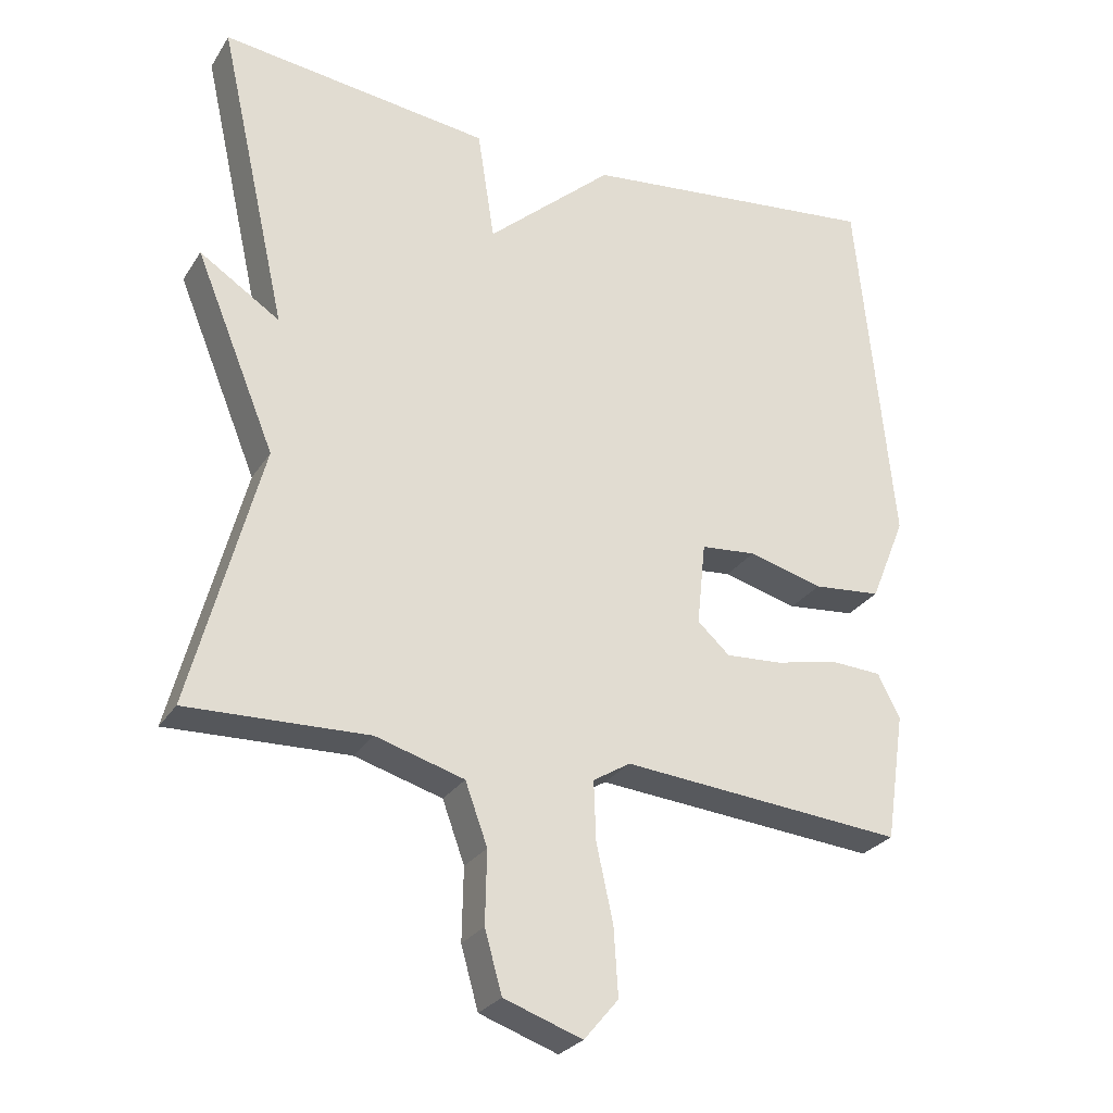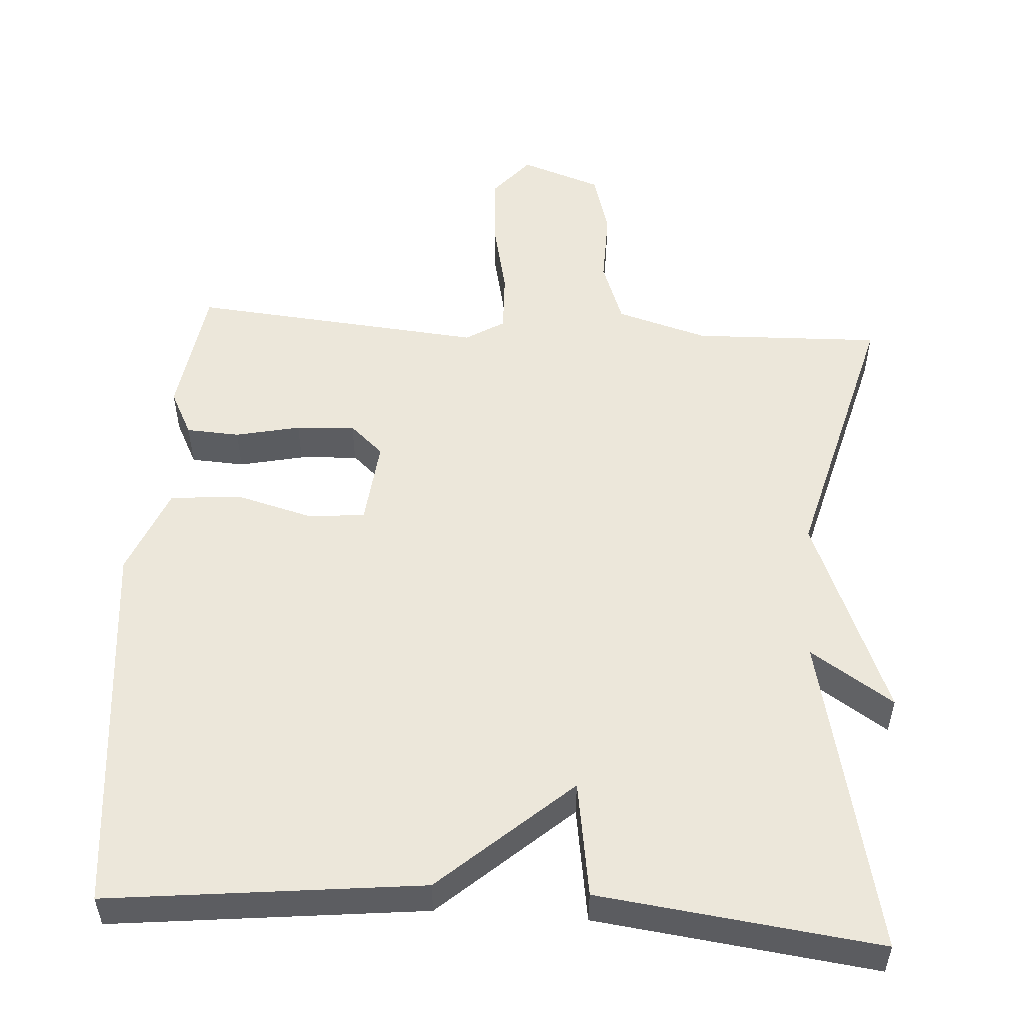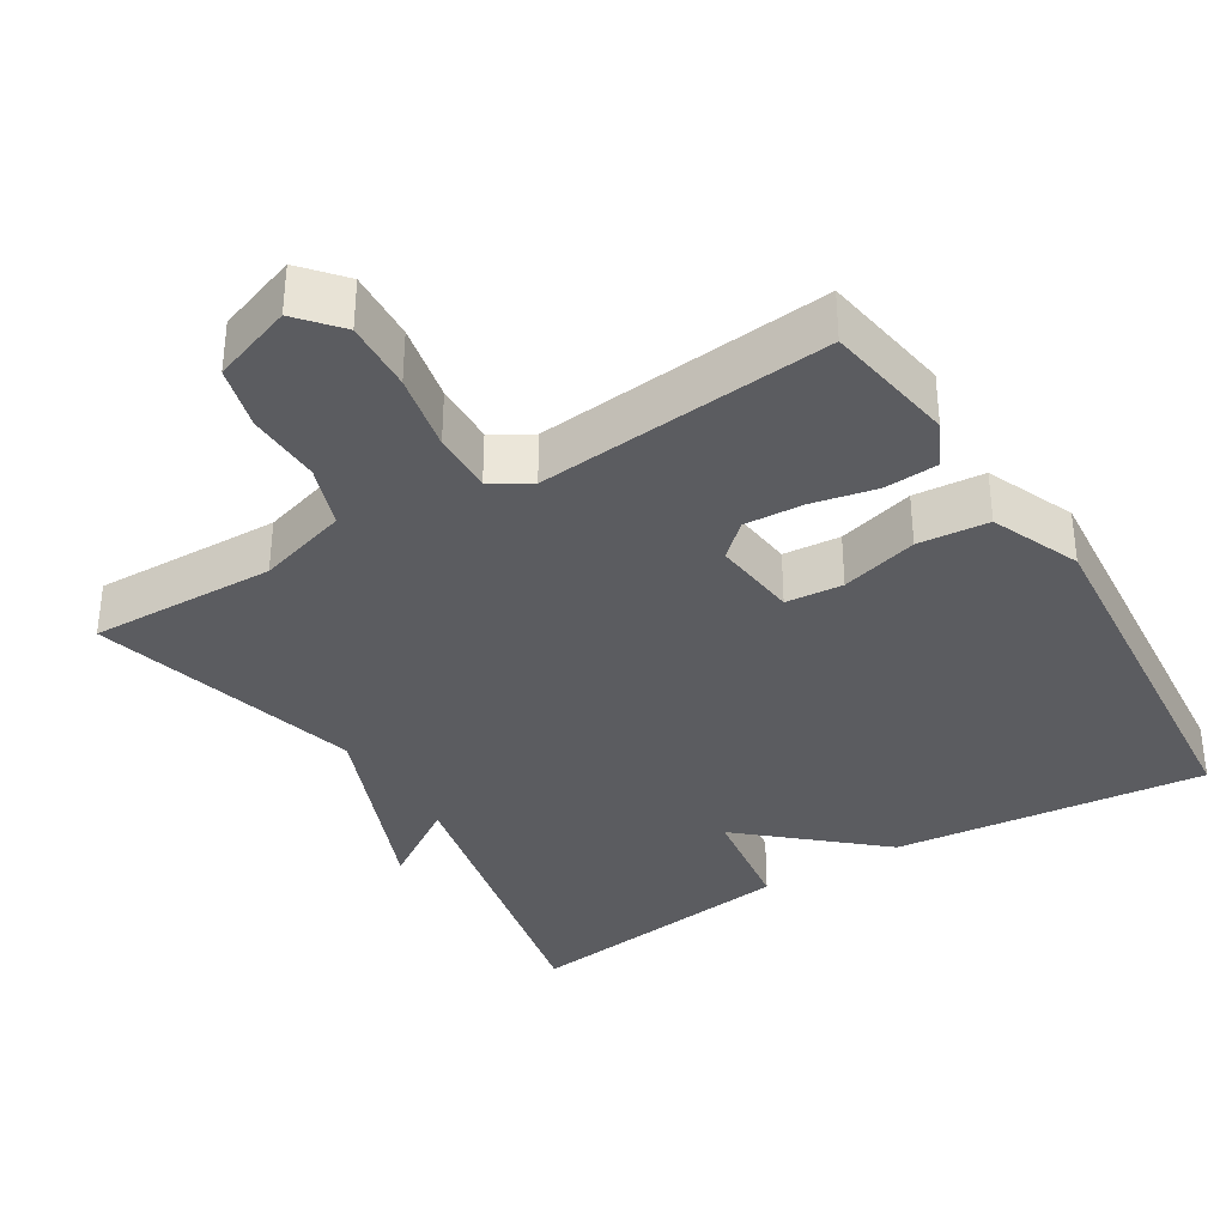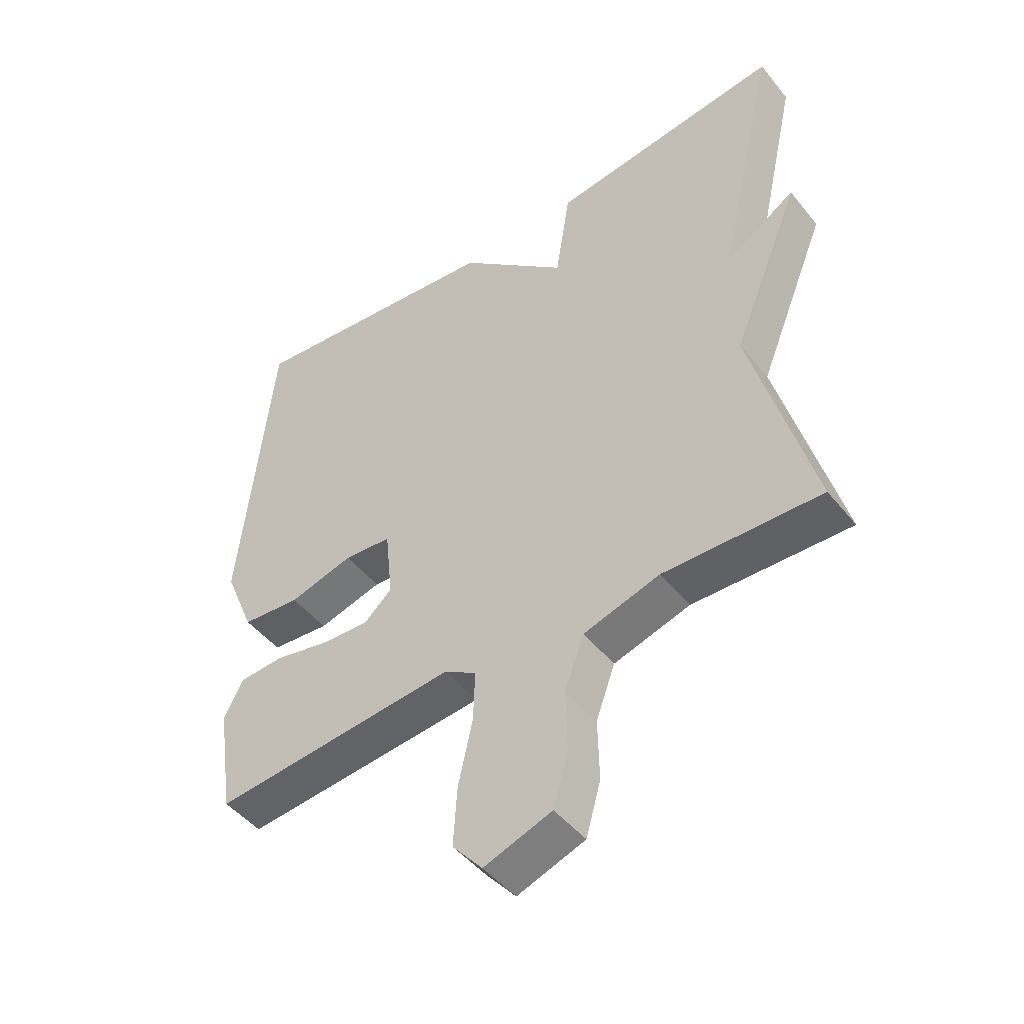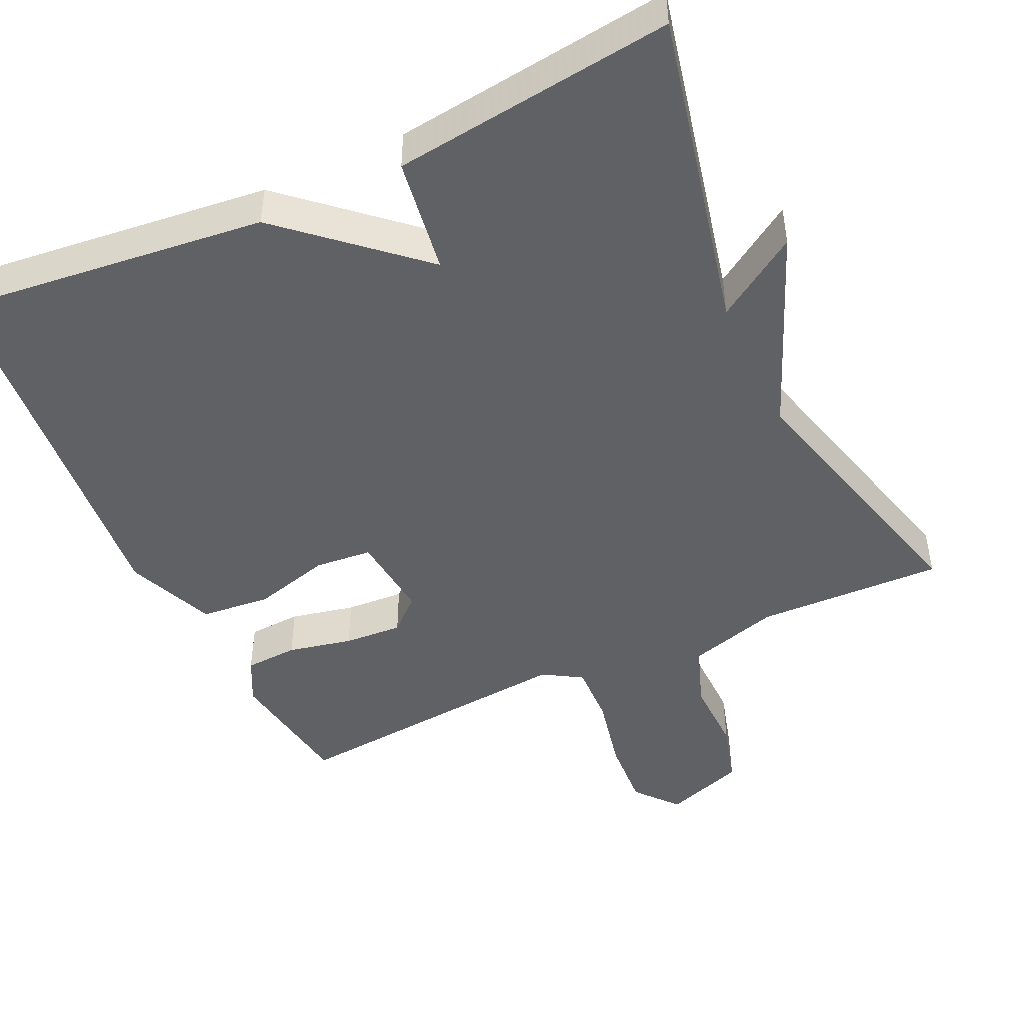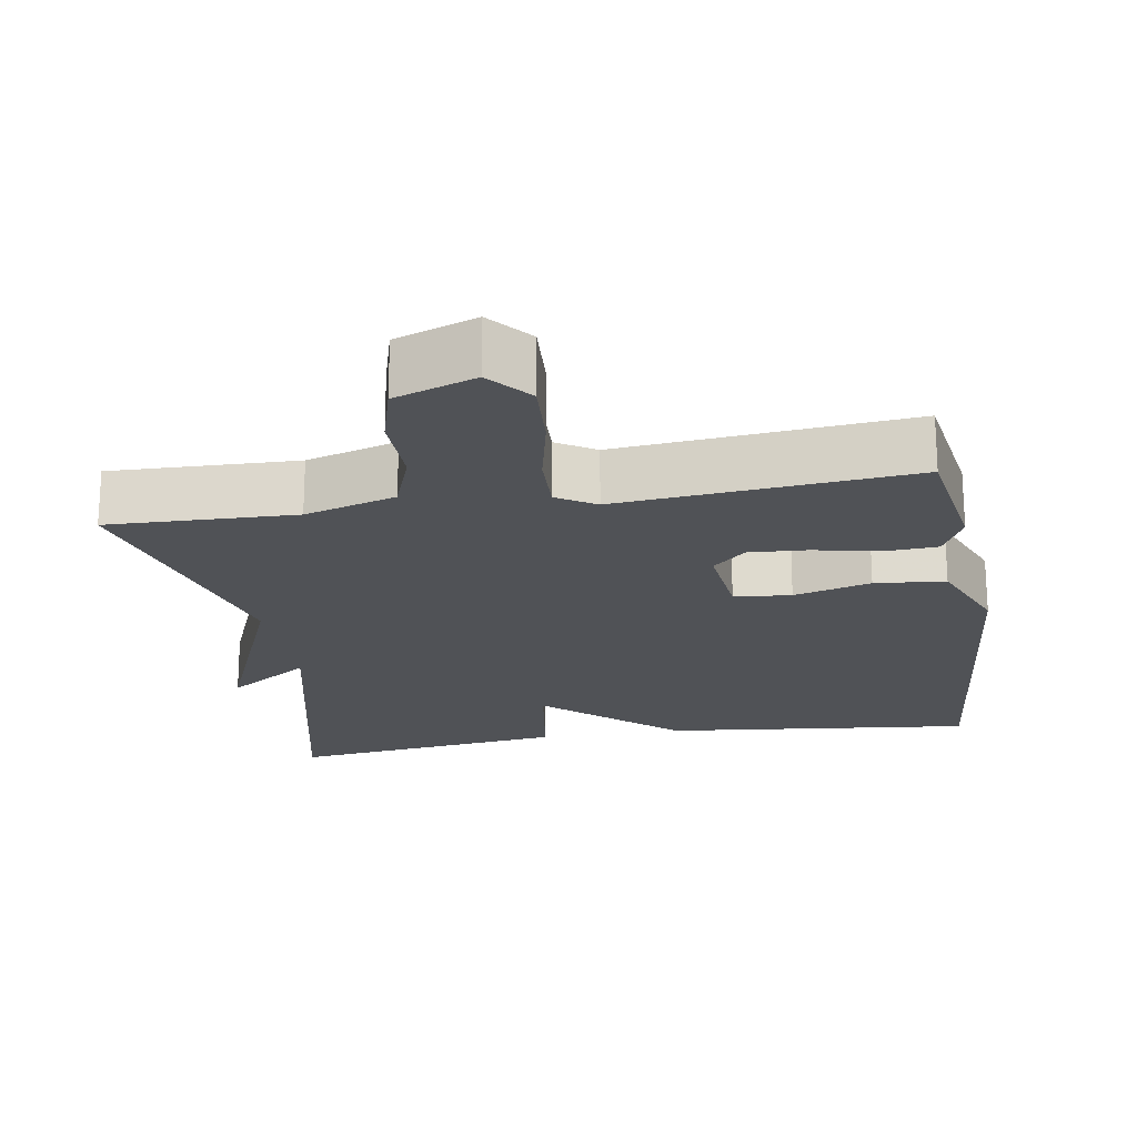
<metadata>
{"format":"obj","ext":"obj","renderer":"f3d","projection":"perspective","resolution":1024,"background":"white","views":[{"elev":-27.3,"azim":154.1,"up":"+Z"},{"elev":53.1,"azim":3.8,"up":"+Y"},{"elev":-35.2,"azim":-148.0,"up":"+Y"},{"elev":-47.5,"azim":36.8,"up":"+Z"},{"elev":-46.7,"azim":25.1,"up":"+Y"},{"elev":-20.6,"azim":-170.5,"up":"+Y"}]}
</metadata>
<code>
v -0.5 0.07 0.5
v -0.078 0.07 0.453
v 0.098 0.07 0.296
v 0.122 0.07 0.453
v 0.5 0.07 0.5
v 0.403 0.07 0.068
v 0.515 0.07 0.141
v 0.403 0.07 -0.132
v 0.5 0.07 -0.5
v 0.248 0.07 -0.492
v 0.125 0.07 -0.528
v 0.094 0.07 -0.613
v 0.096 0.07 -0.714
v 0.072 0.07 -0.799
v -0.037 0.07 -0.837
v -0.085 0.07 -0.78
v -0.079 0.07 -0.685
v -0.056 0.07 -0.58
v -0.053 0.07 -0.497
v -0.105 0.07 -0.465
v -0.5 0.07 -0.5
v -0.527 0.07 -0.321
v -0.496 0.07 -0.26
v -0.424 0.07 -0.256
v -0.337 0.07 -0.275
v -0.258 0.07 -0.28
v -0.213 0.07 -0.239
v -0.225 0.07 -0.123
v -0.302 0.07 -0.116
v -0.406 0.07 -0.144
v -0.501 0.07 -0.135
v -0.55 0.07 -0.015
v -0.5 0 0.5
v -0.078 0 0.453
v 0.098 0 0.296
v 0.122 0 0.453
v 0.5 0 0.5
v 0.403 0 0.068
v 0.515 0 0.141
v 0.403 0 -0.132
v 0.5 0 -0.5
v 0.248 0 -0.492
v 0.125 0 -0.528
v 0.094 0 -0.613
v 0.096 0 -0.714
v 0.072 0 -0.799
v -0.037 0 -0.837
v -0.085 0 -0.78
v -0.079 0 -0.685
v -0.056 0 -0.58
v -0.053 0 -0.497
v -0.105 0 -0.465
v -0.5 0 -0.5
v -0.527 0 -0.321
v -0.496 0 -0.26
v -0.424 0 -0.256
v -0.337 0 -0.275
v -0.258 0 -0.28
v -0.213 0 -0.239
v -0.225 0 -0.123
v -0.302 0 -0.116
v -0.406 0 -0.144
v -0.501 0 -0.135
v -0.55 0 -0.015
f 1 2 3
f 32 1 3
f 31 32 3
f 30 31 3
f 29 30 3
f 28 29 3
f 27 28 3
f 23 24 25
f 22 23 25
f 21 22 25
f 20 21 25
f 19 20 25 26
f 16 17 18
f 15 16 18
f 14 15 18
f 13 14 18
f 12 13 18
f 11 12 18 19
f 19 26 27
f 11 19 27
f 10 11 27
f 6 7 8
f 3 4 5 6
f 3 6 8
f 9 10 27
f 8 9 27
f 3 8 27
f 35 34 33
f 35 33 64
f 35 64 63
f 35 63 62
f 35 62 61
f 35 61 60
f 35 60 59
f 57 56 55
f 57 55 54
f 57 54 53
f 57 53 52
f 58 57 52 51
f 50 49 48
f 50 48 47
f 50 47 46
f 50 46 45
f 50 45 44
f 51 50 44 43
f 59 58 51
f 59 51 43
f 59 43 42
f 40 39 38
f 38 37 36 35
f 40 38 35
f 59 42 41
f 59 41 40
f 59 40 35
f 1 33 34 2
f 2 34 35 3
f 3 35 36 4
f 4 36 37 5
f 5 37 38 6
f 6 38 39 7
f 7 39 40 8
f 8 40 41 9
f 9 41 42 10
f 10 42 43 11
f 11 43 44 12
f 12 44 45 13
f 13 45 46 14
f 14 46 47 15
f 15 47 48 16
f 16 48 49 17
f 17 49 50 18
f 18 50 51 19
f 19 51 52 20
f 20 52 53 21
f 21 53 54 22
f 22 54 55 23
f 23 55 56 24
f 24 56 57 25
f 25 57 58 26
f 26 58 59 27
f 27 59 60 28
f 28 60 61 29
f 29 61 62 30
f 30 62 63 31
f 31 63 64 32
f 32 64 33 1

</code>
